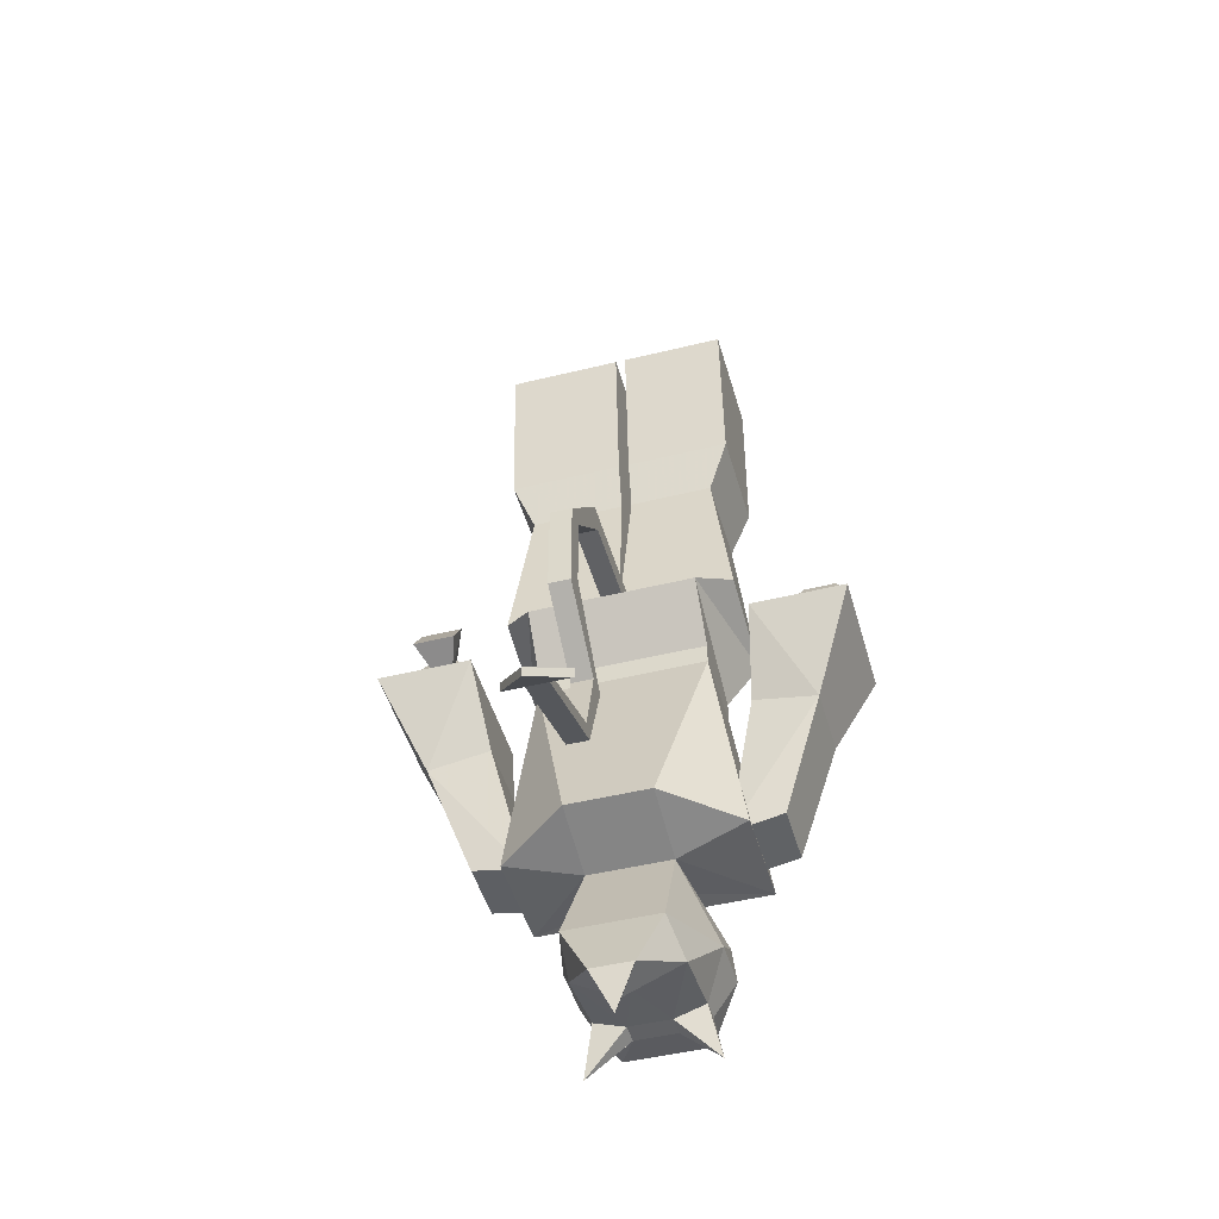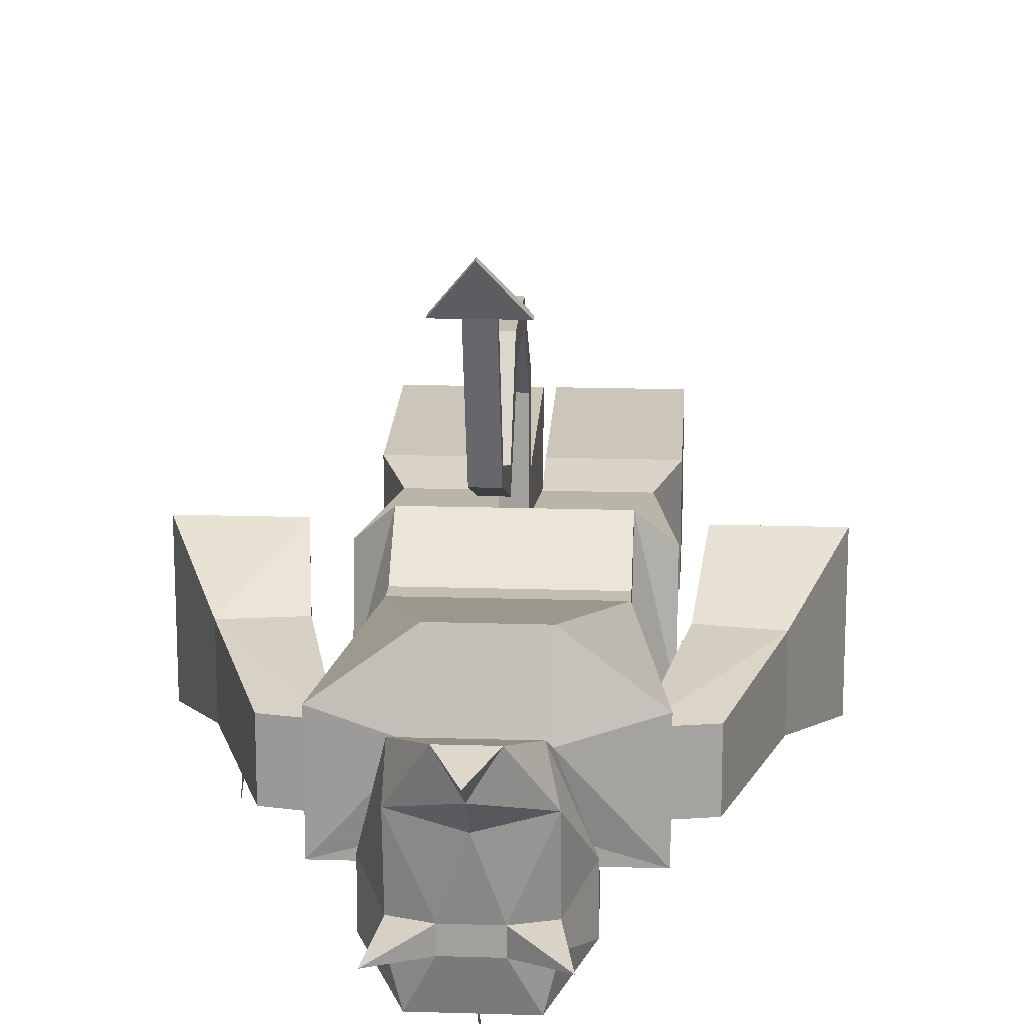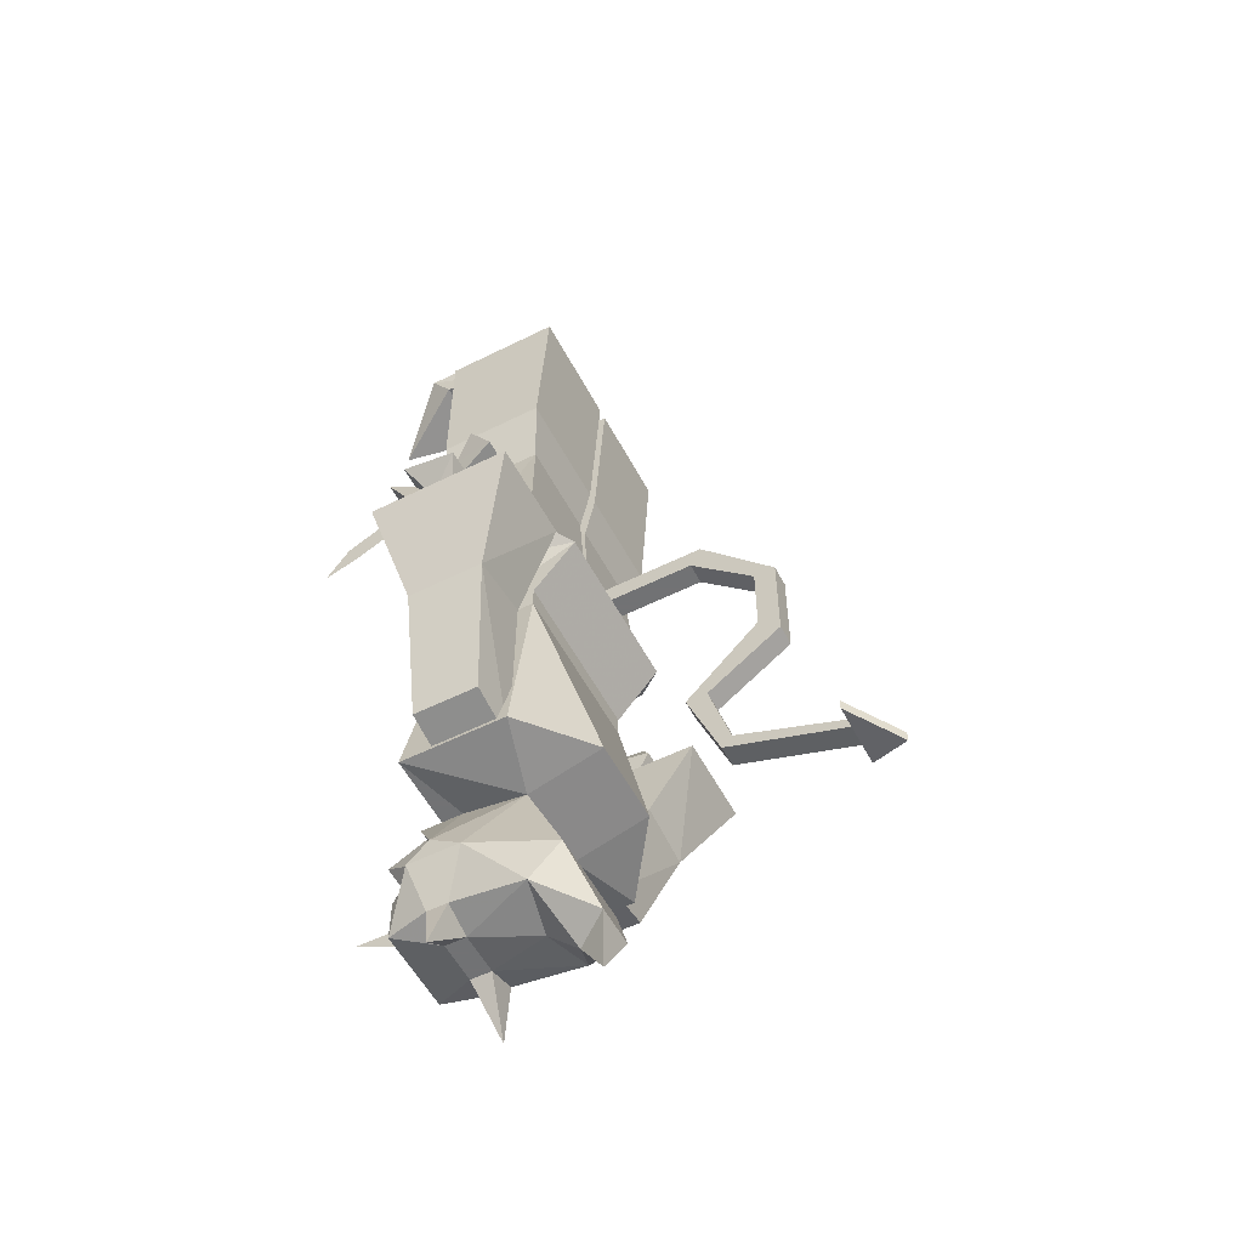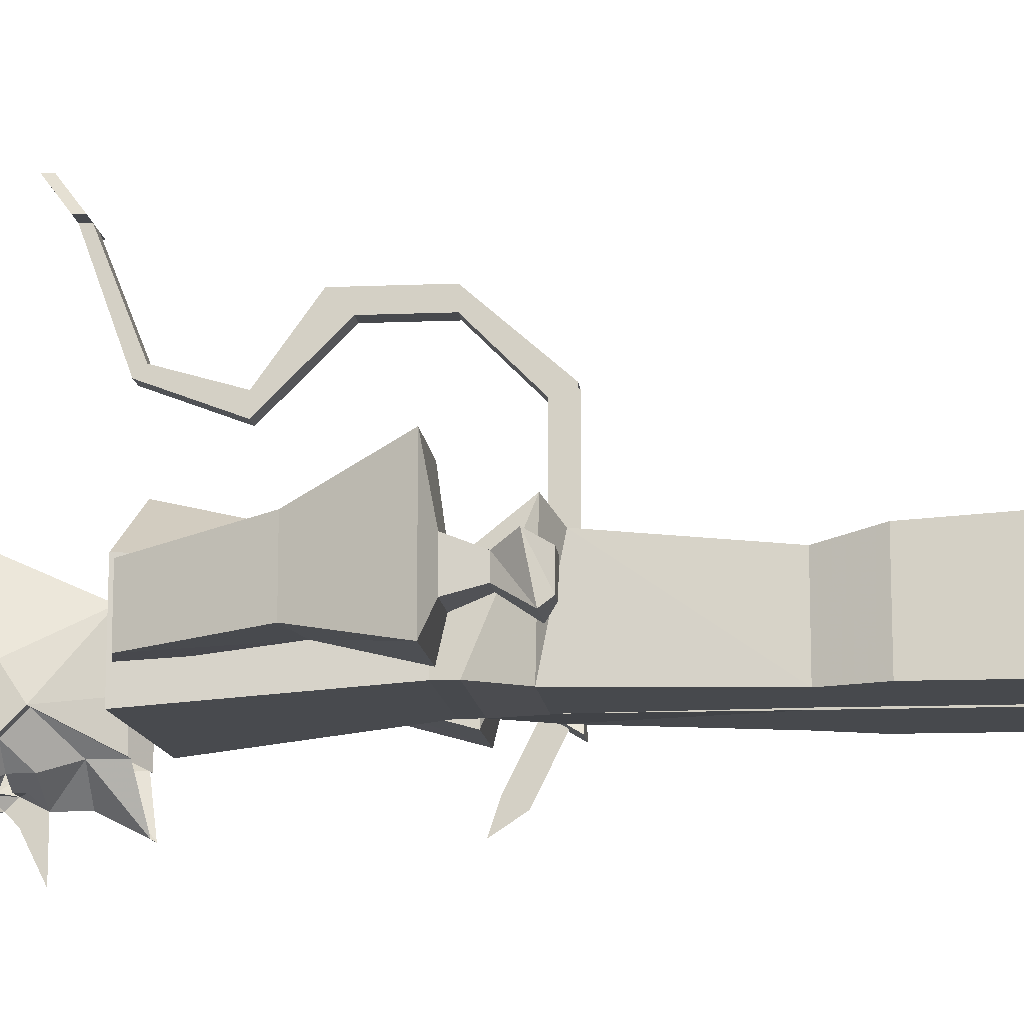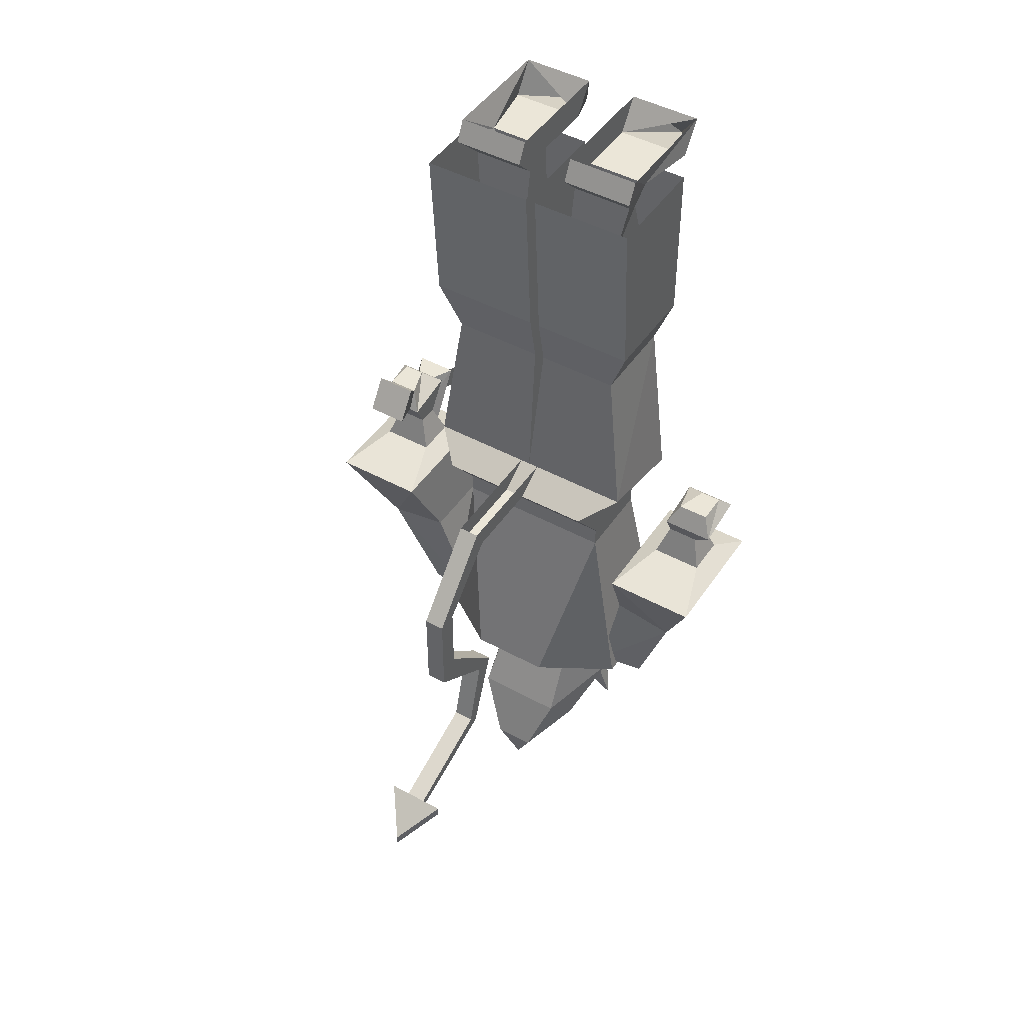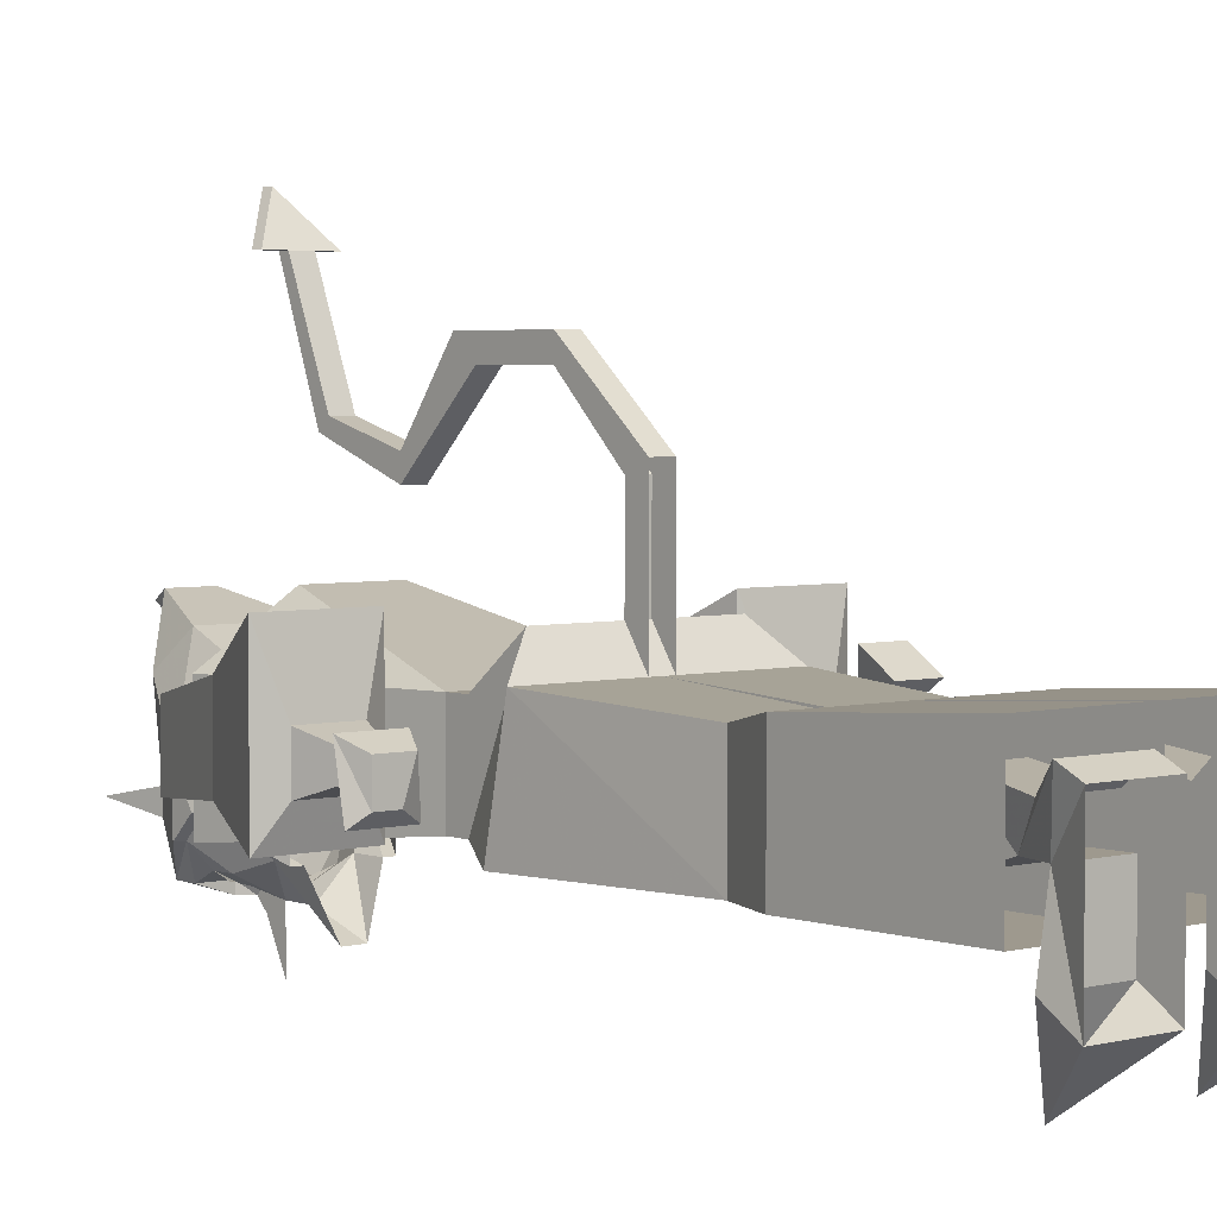
<metadata>
{"format":"obj","ext":"obj","renderer":"f3d","projection":"perspective","resolution":1024,"background":"white","views":[{"elev":-46.9,"azim":15.6,"up":"+Y"},{"elev":17.5,"azim":3.5,"up":"+Z"},{"elev":-55.6,"azim":-62.4,"up":"+Y"},{"elev":-12.4,"azim":95.5,"up":"+Z"},{"elev":46.2,"azim":32.0,"up":"+Y"},{"elev":3.5,"azim":139.1,"up":"+Z"}]}
</metadata>
<code>
o npc/imp
v 8 -46 -4
v 8 -44 4
v 8 -46 4
v -8 -46 4
v -8 -46 -4
v -8 -44 -4
v 8 -44 -4
v 8 -39 8
v -8 -44 4
v 0 -65 9
v 4 -65 9
v 11 -66 4
v 8 -46 0
v 11 -66 -4
v 11 -66 -6
v 0 -66 -6
v -11 -66 -6
v -11 -66 -4
v -8 -46 0
v -11 -66 4
v -4 -65 9
v -4 -67 2
v 4 -67 2
v 4 -66 -4
v -4 -66 -4
v -8 -39 8
v -11 -39 -4
v 0 -38 -5
v 11 -39 -5
v 11 -37 5
v 0 -37 5
v -11 -37 5
v -9 -22 4
v -9 -22 -5
v 0 -22 -5
v 0 -39 -5
v 1 -22 4
v 1 -22 -5
v 9 -22 -5
v 9 -22 4
v -2 0 -7
v -9 0 -7
v -5 -3 -14
v -2 3 -9
v -2 0 -1
v -8 0 -1
v -9 3 -9
v -7 -3 -1
v -8 -1 2
v -9 1 4
v -2 -3 -1
v -2 -6 -2
v -7 -6 -2
v -7 -7 3
v -9 3 3
v -2 1 4
v -2 3 3
v -2 -1 2
v -2 -7 3
v 6 -3 -14
v 10 0 -7
v 3 0 -7
v 3 3 -9
v 10 3 -9
v 9 0 -1
v 3 0 -1
v 10 1 4
v 9 -1 2
v 8 -3 -1
v 10 3 3
v 3 1 4
v 3 -1 2
v 8 -7 3
v 3 3 3
v 3 -3 -1
v 3 -6 -2
v 3 -7 3
v 8 -6 -2
v 1 -71 29
v 3 -71 29
v 0 -74 33
v -1 -71 29
v -1 -67 18
v 1 -67 18
v 1 -70 29
v 3 -70 29
v 0 -73 33
v -3 -70 29
v -3 -71 29
v -1 -70 29
v -1 -66 19
v -1 -59 17
v -1 -59 15
v 1 -59 15
v 1 -66 19
v 11 -1 -5
v 1 -17 -5
v 1 -1 -5
v 1 -1 6
v 1 -17 5
v 11 -17 5
v 11 -1 6
v 11 -17 -5
v 0 -17 5
v 0 -1 6
v -11 -1 6
v -11 -17 5
v 0 -22 4
v 0 -17 -5
v 0 -1 -5
v -11 -17 -5
v -11 -1 -5
v 19 -41 2
v 21 -39 3
v 16 -39 3
v 16 -41 2
v 15 -44 3
v 20 -44 3
v 19 -41 0
v 21 -38 -2
v 20 -37 -1
v 20 -37 2
v 17 -37 2
v 16 -38 -2
v 16 -41 0
v 15 -44 -1
v 13 -45 -4
v 13 -45 9
v 22 -45 9
v 20 -44 -1
v 18 -37 -1
v 14 -65 3
v 9 -66 3
v 9 -66 -3
v 14 -65 -3
v 18 -54 5
v 12 -53 5
v 12 -53 -2
v 18 -54 -2
v 22 -45 -4
v -9 -66 -3
v -9 -66 3
v -14 -65 3
v -14 -65 -3
v -12 -53 -2
v -12 -53 5
v -18 -54 5
v -18 -54 -2
v -22 -45 -4
v -13 -45 -4
v -13 -45 9
v -22 -45 9
v -16 -41 2
v -16 -39 3
v -21 -39 3
v -19 -41 2
v -20 -44 3
v -15 -44 3
v -16 -41 0
v -16 -38 -2
v -18 -37 -1
v -17 -37 2
v -20 -37 2
v -21 -38 -2
v -19 -41 0
v -20 -44 -1
v -15 -44 -1
v -20 -37 -1
v -17 -39 3
v -19 -39 3
v -19 -37 2
v -16 -35 4
v -16 -38 6
v -20 -38 6
v -20 -35 4
v -20 -38 -4
v -19 -38 -2
v -17 -38 -2
v -16 -38 -4
v -20 -43 -1
v -17 -41 0
v -16 -43 -1
v -18 -41 -2
v -18 -39 -3
v -18 -44 -8
v -18 -42 -9
v -18 -45 -11
v 0 -69 -11
v 0 -72 -11
v -3 -69 -8
v -1 -65 -13
v 1 -65 -13
v 3 -69 -8
v 4 -72 -9
v 2 -73 -10
v 0 -74 -10
v 0 -72 -16
v -2 -73 -10
v -4 -72 -9
v -6 -74 -7
v -6 -72 -5
v -3 -66 -8
v 3 -66 -8
v 6 -72 -5
v 6 -74 -7
v 4 -74 -9
v 2 -74 -10
v 1 -76 -10
v 2 -75 -10
v 4 -76 -10
v 1 -76 -11
v 0 -75 -11
v 0 -74 -12
v -1 -76 -10
v -2 -75 -10
v -4 -74 -10
v -4 -76 -10
v -2 -74 -10
v -1 -76 -11
v -4 -77 -10
v -4 -78 -10
v -7 -74 -7
v -7 -72 -5
v -4 -66 -8
v 7 -74 -7
v 7 -72 -5
v 7 -74 -2
v 5 -78 -6
v 4 -78 -10
v 4 -66 -8
v 4 -76 6
v 5 -79 3
v 5 -78 -4
v 6 -83 -5
v 2 -79 -6
v 0 -78 -10
v 4 -77 -10
v -2 -79 -6
v 0 -77 -10
v -5 -78 -6
v -7 -74 -2
v 0 -80 2
v -2 -79 -4
v 2 -79 -4
v 0 -83 5
v -5 -79 3
v -5 -78 -4
v -5 -76 6
v -2 -82 8
v 2 -82 8
v 0 -86 7
v -6 -83 -5
v -1 -39 5
v -1 -39 16
v -1 -37 17
v -1 -37 5
v 1 -37 5
v 1 -37 17
v 1 -39 16
v 1 -39 5
v 1 -45 22
v -1 -45 22
v -1 -45 24
v 1 -45 24
v 1 -54 24
v 1 -52 22
v -1 -52 22
v -1 -54 24
v 1 -59 17
f 1 2 3
f 1 3 4
f 1 4 5
f 1 5 6
f 1 6 7
f 1 7 2
f 2 7 8
f 2 8 9
f 2 9 3
f 3 9 4
f 3 4 10
f 3 10 11
f 3 11 3
f 3 11 12
f 3 12 13
f 13 12 14
f 13 14 1
f 1 14 15
f 1 15 16
f 1 16 5
f 5 16 17
f 5 17 5
f 5 17 18
f 5 18 19
f 19 18 20
f 19 20 4
f 4 20 21
f 4 21 10
f 10 21 22
f 10 22 23
f 10 23 11
f 11 23 12
f 12 23 14
f 14 23 15
f 15 23 24
f 15 24 16
f 16 24 25
f 16 25 17
f 17 25 22
f 17 22 18
f 18 22 20
f 20 22 21
f 9 6 5
f 9 5 4
f 6 9 26
f 6 26 27
f 6 27 28
f 6 28 7
f 7 28 29
f 7 29 8
f 8 29 30
f 8 30 31
f 8 31 26
f 8 26 9
f 31 32 26
f 26 32 27
f 27 32 33
f 27 33 34
f 27 34 35
f 27 35 36
f 36 35 31
f 36 31 37
f 36 37 38
f 36 38 39
f 36 39 29
f 29 39 30
f 30 39 40
f 30 40 37
f 30 37 31
f 15 1 1
f 21 4 4
f 41 42 43
f 41 43 44
f 41 44 45
f 41 45 42
f 42 45 46
f 42 46 47
f 42 47 43
f 43 47 44
f 48 49 50
f 48 50 46
f 48 46 51
f 48 51 52
f 48 52 53
f 48 53 54
f 48 54 49
f 48 49 49
f 48 49 48
f 55 47 46
f 55 46 50
f 55 50 56
f 55 56 57
f 57 56 45
f 57 45 44
f 51 58 58
f 51 58 51
f 51 58 59
f 51 59 52
f 56 58 51
f 56 51 45
f 45 51 46
f 58 49 54
f 58 54 59
f 41 47 44
f 50 49 58
f 50 58 56
f 60 61 62
f 60 62 63
f 60 63 64
f 60 64 61
f 61 64 65
f 61 65 66
f 61 66 62
f 62 66 63
f 62 63 64
f 67 68 69
f 67 69 65
f 67 65 70
f 67 70 71
f 67 71 72
f 67 72 68
f 68 72 73
f 68 73 69
f 68 69 68
f 68 69 69
f 65 64 70
f 74 63 66
f 74 66 71
f 74 71 70
f 75 72 72
f 75 72 75
f 75 72 71
f 75 71 66
f 75 66 65
f 75 65 69
f 75 69 76
f 75 76 77
f 75 77 72
f 72 77 73
f 78 69 73
f 69 78 76
f 79 80 81
f 79 81 82
f 79 82 83
f 79 83 84
f 79 84 85
f 79 85 86
f 79 86 80
f 80 86 87
f 80 87 81
f 81 87 88
f 81 88 89
f 81 89 82
f 82 89 90
f 82 90 91
f 82 91 83
f 83 91 92
f 83 92 93
f 83 93 84
f 84 93 94
f 84 94 95
f 84 95 85
f 85 95 90
f 85 90 87
f 85 87 86
f 90 88 87
f 88 90 89
f 96 97 98
f 98 97 99
f 99 97 100
f 99 100 101
f 99 101 102
f 102 101 96
f 96 101 103
f 96 103 97
f 97 103 38
f 97 38 100
f 100 38 37
f 100 37 40
f 100 40 101
f 101 40 103
f 103 40 39
f 103 39 38
f 104 105 106
f 104 106 107
f 104 107 108
f 104 108 109
f 104 109 110
f 104 110 105
f 110 109 111
f 110 111 112
f 112 111 106
f 106 111 107
f 107 111 34
f 107 34 33
f 107 33 108
f 108 33 31
f 108 31 35
f 108 35 109
f 109 35 34
f 109 34 111
f 31 33 32
f 113 114 115
f 113 115 116
f 113 116 117
f 113 117 118
f 113 118 119
f 113 119 120
f 113 120 114
f 114 120 121
f 114 121 122
f 114 122 123
f 114 123 115
f 115 123 124
f 115 124 125
f 115 125 116
f 116 125 126
f 116 126 117
f 117 126 127
f 117 127 128
f 117 128 118
f 118 128 129
f 118 129 130
f 118 130 119
f 119 130 125
f 119 125 120
f 120 125 124
f 120 124 121
f 121 124 131
f 121 131 122
f 122 131 123
f 123 131 124
f 132 133 134
f 132 134 135
f 132 135 136
f 132 136 133
f 133 136 137
f 133 137 138
f 133 138 134
f 134 138 135
f 135 138 139
f 135 139 136
f 136 139 140
f 136 140 129
f 136 129 128
f 136 128 137
f 137 128 138
f 138 128 127
f 138 127 140
f 138 140 139
f 141 142 143
f 141 143 144
f 141 144 145
f 141 145 142
f 142 145 146
f 142 146 147
f 142 147 143
f 143 147 144
f 144 147 148
f 144 148 145
f 145 148 149
f 145 149 150
f 145 150 151
f 145 151 146
f 146 151 147
f 147 151 152
f 147 152 149
f 147 149 148
f 153 154 155
f 153 155 156
f 153 156 157
f 153 157 158
f 153 158 159
f 153 159 160
f 153 160 154
f 154 160 161
f 154 161 162
f 154 162 163
f 154 163 155
f 155 163 164
f 155 164 165
f 155 165 156
f 156 165 166
f 156 166 157
f 157 166 149
f 157 149 152
f 157 152 158
f 158 152 151
f 158 151 167
f 158 167 159
f 159 167 165
f 159 165 160
f 160 165 164
f 160 164 161
f 161 164 168
f 161 168 162
f 162 168 163
f 163 168 164
f 162 169 170
f 162 170 171
f 162 171 172
f 162 172 169
f 169 172 173
f 169 173 174
f 169 174 170
f 170 174 171
f 171 174 175
f 171 175 172
f 172 175 173
f 173 175 174
f 176 177 178
f 176 178 179
f 176 179 180
f 176 180 177
f 177 180 165
f 177 165 181
f 177 181 178
f 178 181 179
f 179 181 182
f 179 182 180
f 180 182 165
f 165 182 181
f 183 184 184
f 183 184 183
f 183 183 185
f 183 185 185
f 183 185 184
f 183 184 186
f 183 186 185
f 185 186 184
f 184 186 186
f 184 186 184
f 187 185 186
f 187 186 185
f 187 185 185
f 187 186 186
f 188 189 190
f 188 190 191
f 188 191 192
f 188 192 193
f 188 193 189
f 189 193 194
f 189 194 195
f 189 195 196
f 189 196 197
f 189 197 196
f 189 196 198
f 189 198 199
f 189 199 190
f 190 199 200
f 190 200 201
f 190 201 202
f 190 202 191
f 193 192 203
f 193 203 204
f 193 204 205
f 193 205 194
f 194 205 206
f 194 206 195
f 195 206 207
f 195 207 196
f 208 209 206
f 208 206 210
f 208 210 211
f 208 211 212
f 208 212 196
f 208 196 209
f 196 212 213
f 196 213 197
f 196 197 213
f 196 213 212
f 196 212 214
f 196 214 215
f 215 214 216
f 216 214 217
f 216 217 200
f 216 200 199
f 216 199 198
f 216 198 218
f 218 198 196
f 212 219 214
f 214 219 217
f 217 219 220
f 217 220 200
f 200 220 221
f 200 221 222
f 200 222 223
f 200 223 201
f 201 223 224
f 201 224 202
f 225 226 227
f 225 227 228
f 225 228 229
f 225 229 205
f 225 205 204
f 225 204 226
f 226 204 203
f 226 203 230
f 226 230 24
f 226 24 23
f 226 23 227
f 227 23 231
f 227 231 232
f 227 232 233
f 227 233 228
f 228 233 234
f 228 234 235
f 228 235 229
f 229 235 236
f 229 236 237
f 229 237 205
f 205 237 210
f 205 210 206
f 236 235 238
f 236 238 221
f 236 221 220
f 236 220 239
f 236 239 237
f 237 239 211
f 237 211 210
f 238 240 221
f 221 240 222
f 222 240 241
f 222 241 223
f 223 241 22
f 223 22 25
f 223 25 224
f 242 243 244
f 242 244 232
f 242 232 245
f 242 245 246
f 242 246 243
f 243 246 247
f 243 247 238
f 243 238 235
f 243 235 244
f 244 235 234
f 244 234 233
f 244 233 232
f 240 247 241
f 241 247 246
f 241 246 248
f 241 248 22
f 22 248 23
f 23 248 231
f 231 248 249
f 231 249 250
f 231 250 232
f 232 250 245
f 245 250 251
f 245 251 249
f 245 249 246
f 246 249 248
f 251 250 249
f 233 228 235
f 233 235 244
f 243 238 252
f 243 252 247
f 247 252 240
f 247 240 238
f 238 240 252
f 212 211 239
f 212 239 219
f 219 239 220
f 253 254 255
f 253 255 256
f 257 258 259
f 257 259 260
f 260 259 253
f 253 259 254
f 254 259 261
f 254 261 262
f 254 262 255
f 255 262 263
f 255 263 258
f 258 263 264
f 258 264 259
f 259 264 261
f 261 264 265
f 261 265 266
f 261 266 262
f 262 266 267
f 262 267 263
f 263 267 268
f 263 268 264
f 264 268 265
f 265 268 92
f 265 92 269
f 265 269 266
f 266 269 94
f 266 94 267
f 267 94 93
f 267 93 268
f 268 93 92
f 95 94 269
f 95 269 91
f 95 91 90
f 91 269 92
f 167 166 165
f 166 167 150
f 166 150 149
f 167 151 150
f 125 130 126
f 126 130 140
f 126 140 127
f 130 129 140

</code>
